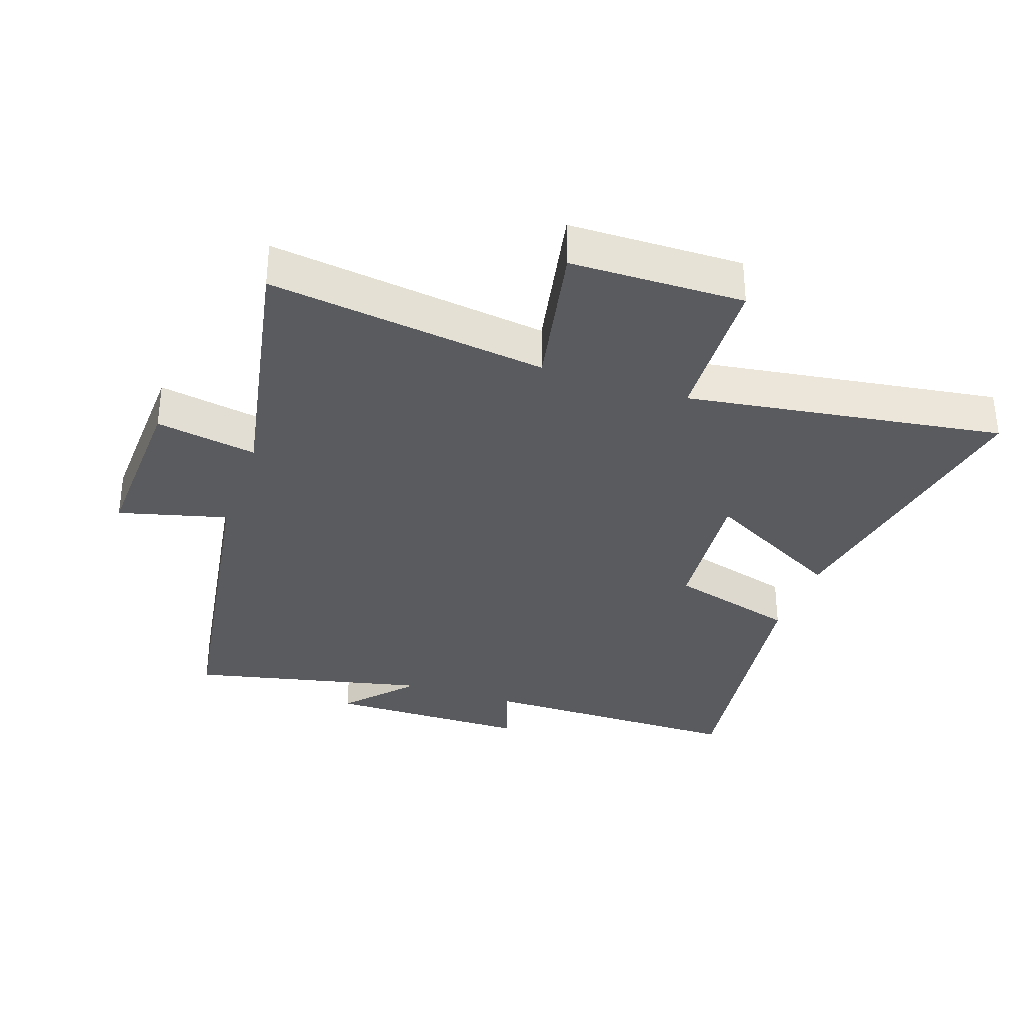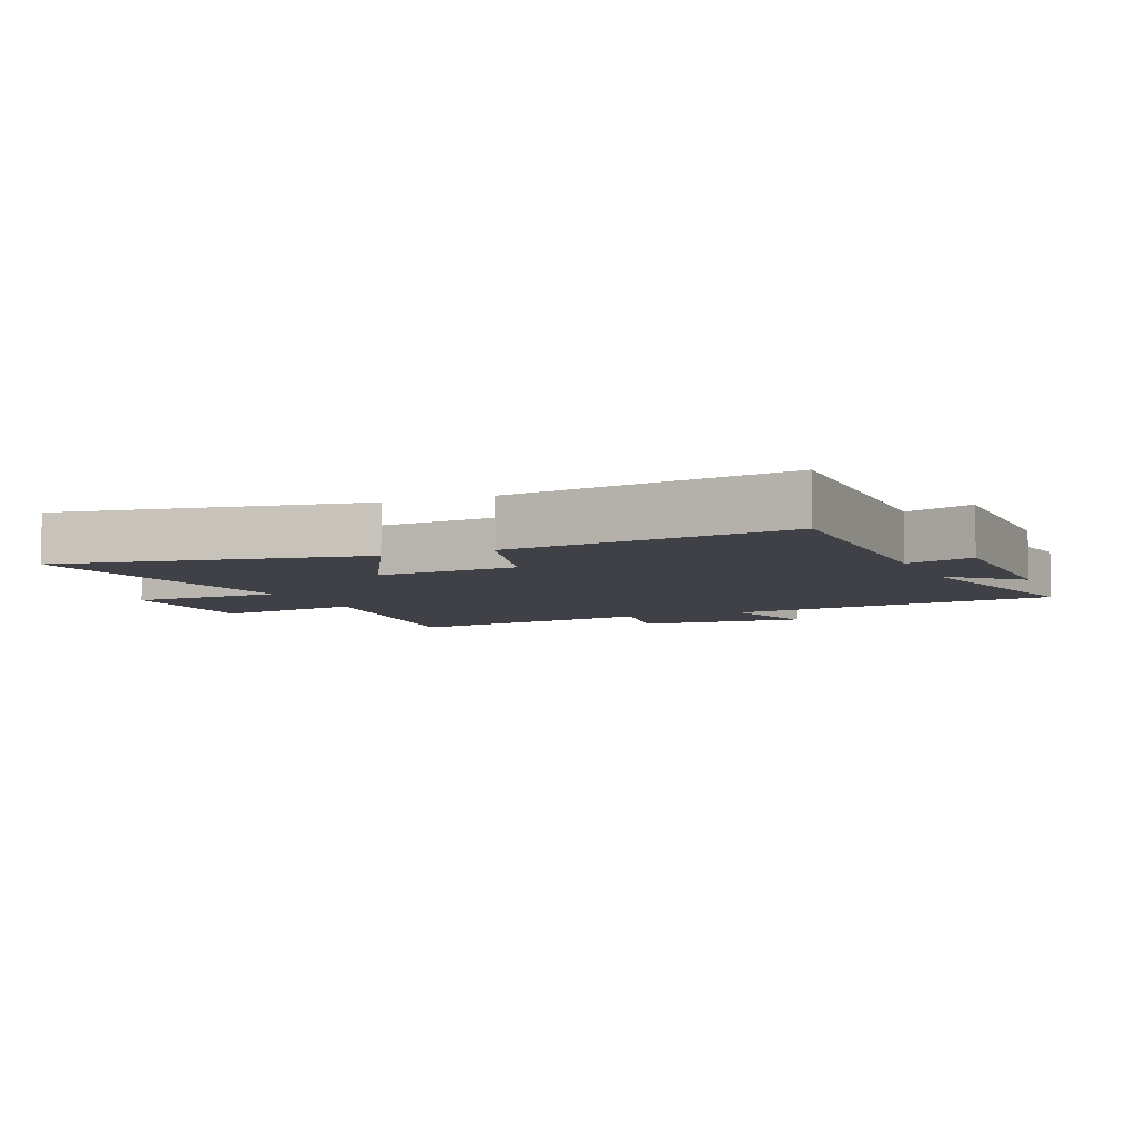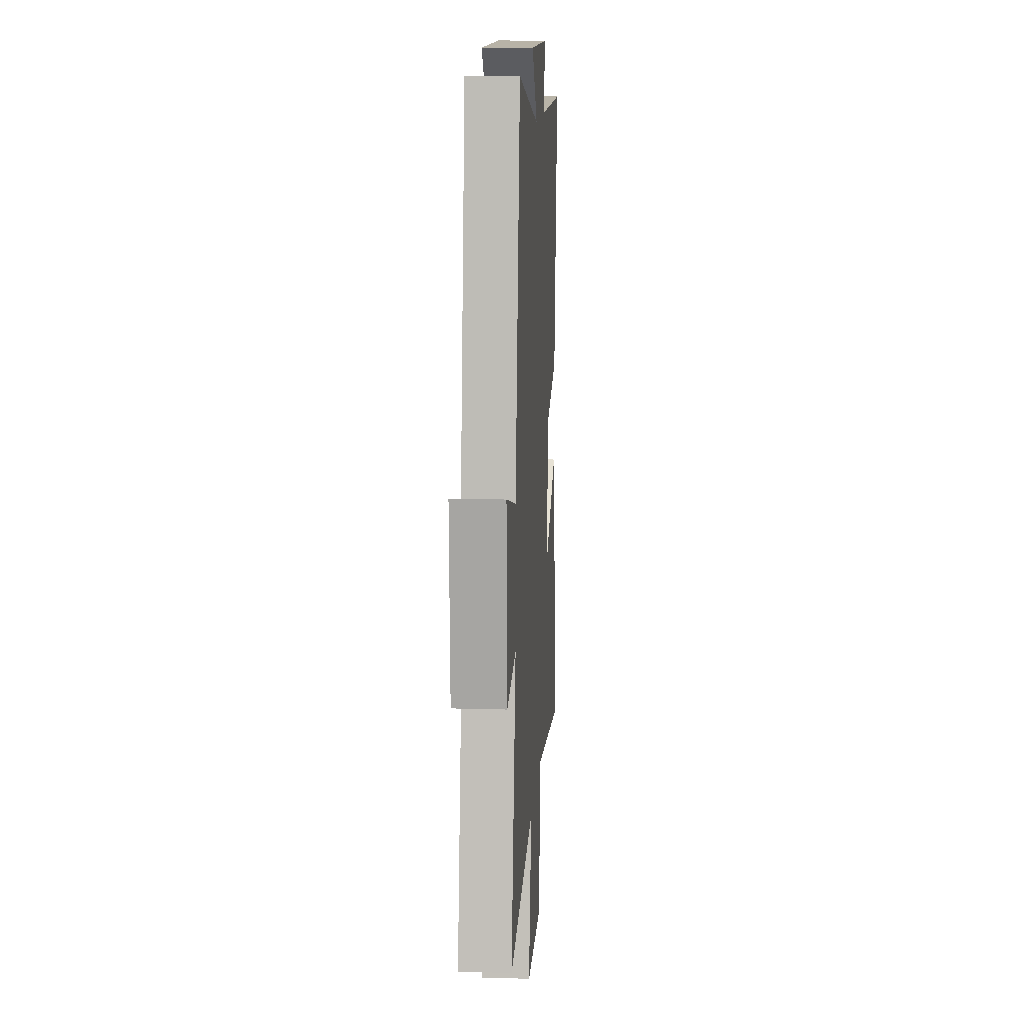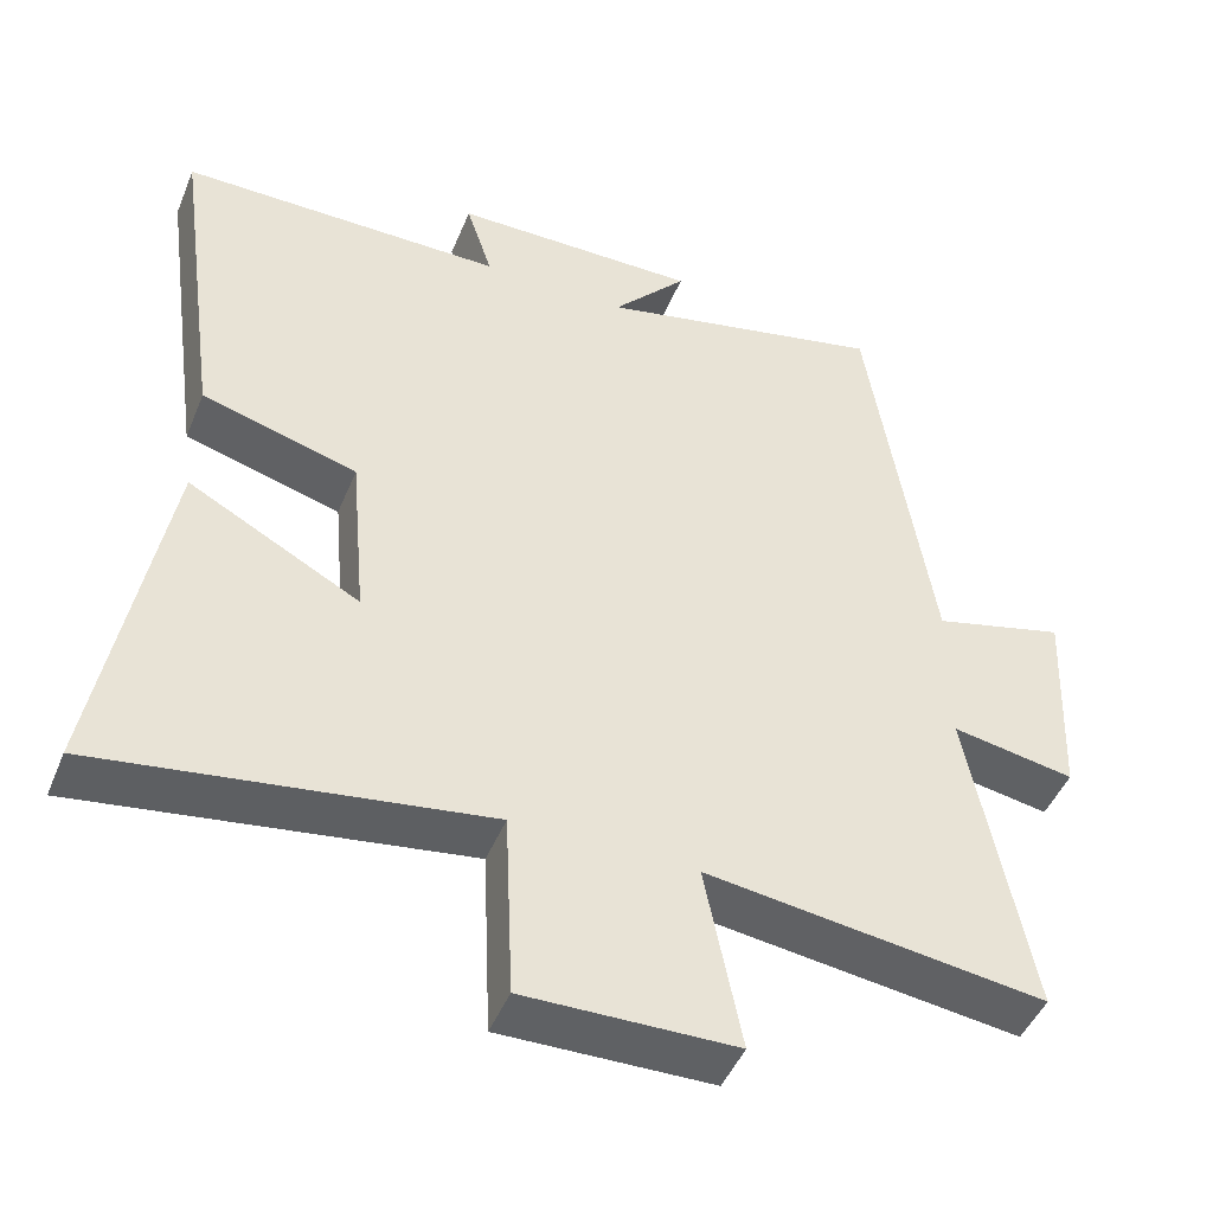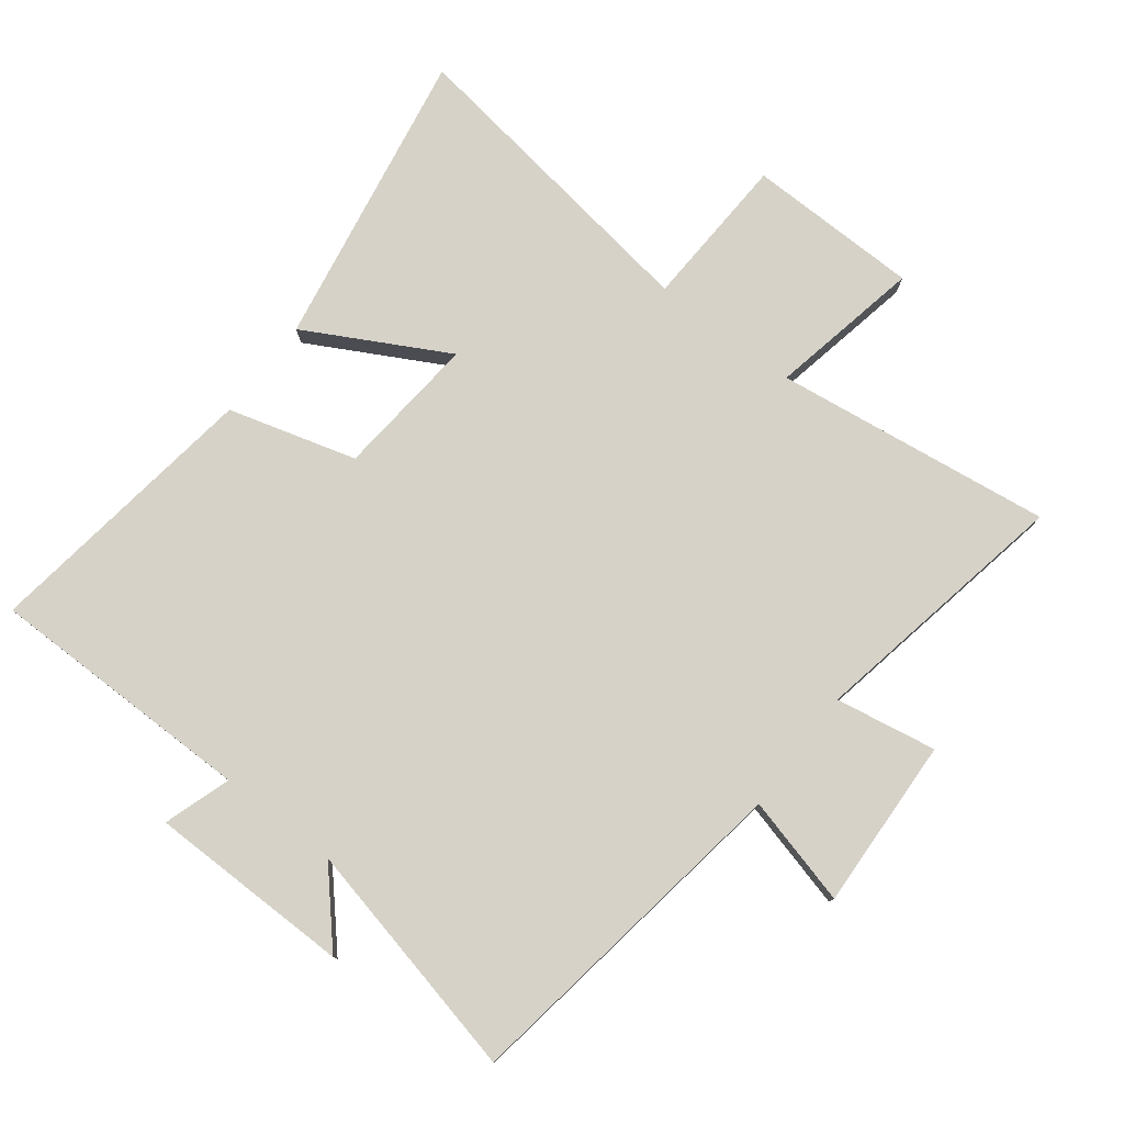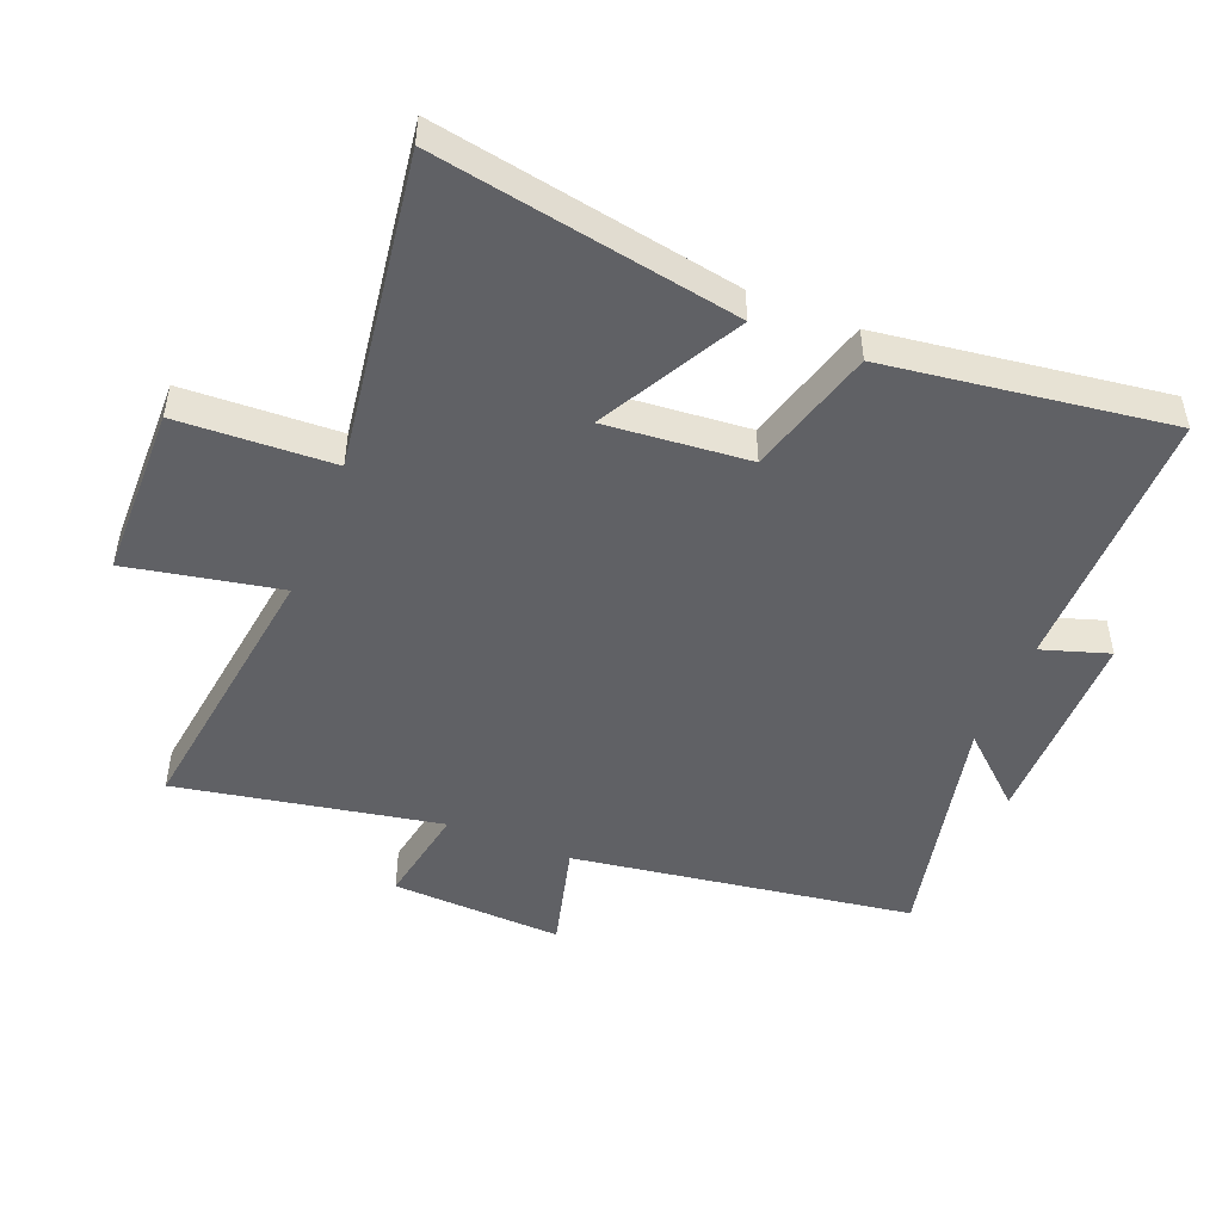
<metadata>
{"format":"obj","ext":"obj","renderer":"f3d","projection":"perspective","resolution":1024,"background":"white","views":[{"elev":-33.5,"azim":161.1,"up":"+Y"},{"elev":-6.0,"azim":-67.1,"up":"+Y"},{"elev":13.1,"azim":93.8,"up":"+Z"},{"elev":-46.7,"azim":-21.7,"up":"+Z"},{"elev":78.2,"azim":37.6,"up":"+Y"},{"elev":-48.5,"azim":-112.0,"up":"+Y"}]}
</metadata>
<code>
v 0.419 0.07 0.583
v 0.5 0.07 0.05
v 0.67 0.07 0.094
v 0.658 0.07 -0.174
v 0.5 0.07 -0.146
v 0.578 0.07 -0.558
v 0.144 0.07 -0.5
v 0.191 0.07 -0.738
v -0.079 0.07 -0.742
v -0.09 0.07 -0.5
v -0.584 0.07 -0.572
v -0.5 0.07 -0.102
v -0.28 0.07 -0.221
v -0.3 0.07 0.003
v -0.5 0.07 0.06
v -0.561 0.07 0.5
v -0.142 0.07 0.5
v -0.176 0.07 0.605
v 0.142 0.07 0.607
v 0.046 0.07 0.5
v 0.419 0 0.583
v 0.5 0 0.05
v 0.67 0 0.094
v 0.658 0 -0.174
v 0.5 0 -0.146
v 0.578 0 -0.558
v 0.144 0 -0.5
v 0.191 0 -0.738
v -0.079 0 -0.742
v -0.09 0 -0.5
v -0.584 0 -0.572
v -0.5 0 -0.102
v -0.28 0 -0.221
v -0.3 0 0.003
v -0.5 0 0.06
v -0.561 0 0.5
v -0.142 0 0.5
v -0.176 0 0.605
v 0.142 0 0.607
v 0.046 0 0.5
f 17 18 19 20
f 14 15 16 17
f 13 14 17 20
f 10 11 12 13
f 10 13 20 1
f 7 8 9 10
f 5 6 7
f 5 7 10 1
f 2 3 4 5
f 1 2 5
f 40 39 38 37
f 37 36 35 34
f 40 37 34 33
f 33 32 31 30
f 21 40 33 30
f 30 29 28 27
f 27 26 25
f 21 30 27 25
f 25 24 23 22
f 25 22 21
f 1 21 22 2
f 2 22 23 3
f 3 23 24 4
f 4 24 25 5
f 5 25 26 6
f 6 26 27 7
f 7 27 28 8
f 8 28 29 9
f 9 29 30 10
f 10 30 31 11
f 11 31 32 12
f 12 32 33 13
f 13 33 34 14
f 14 34 35 15
f 15 35 36 16
f 16 36 37 17
f 17 37 38 18
f 18 38 39 19
f 19 39 40 20
f 20 40 21 1

</code>
